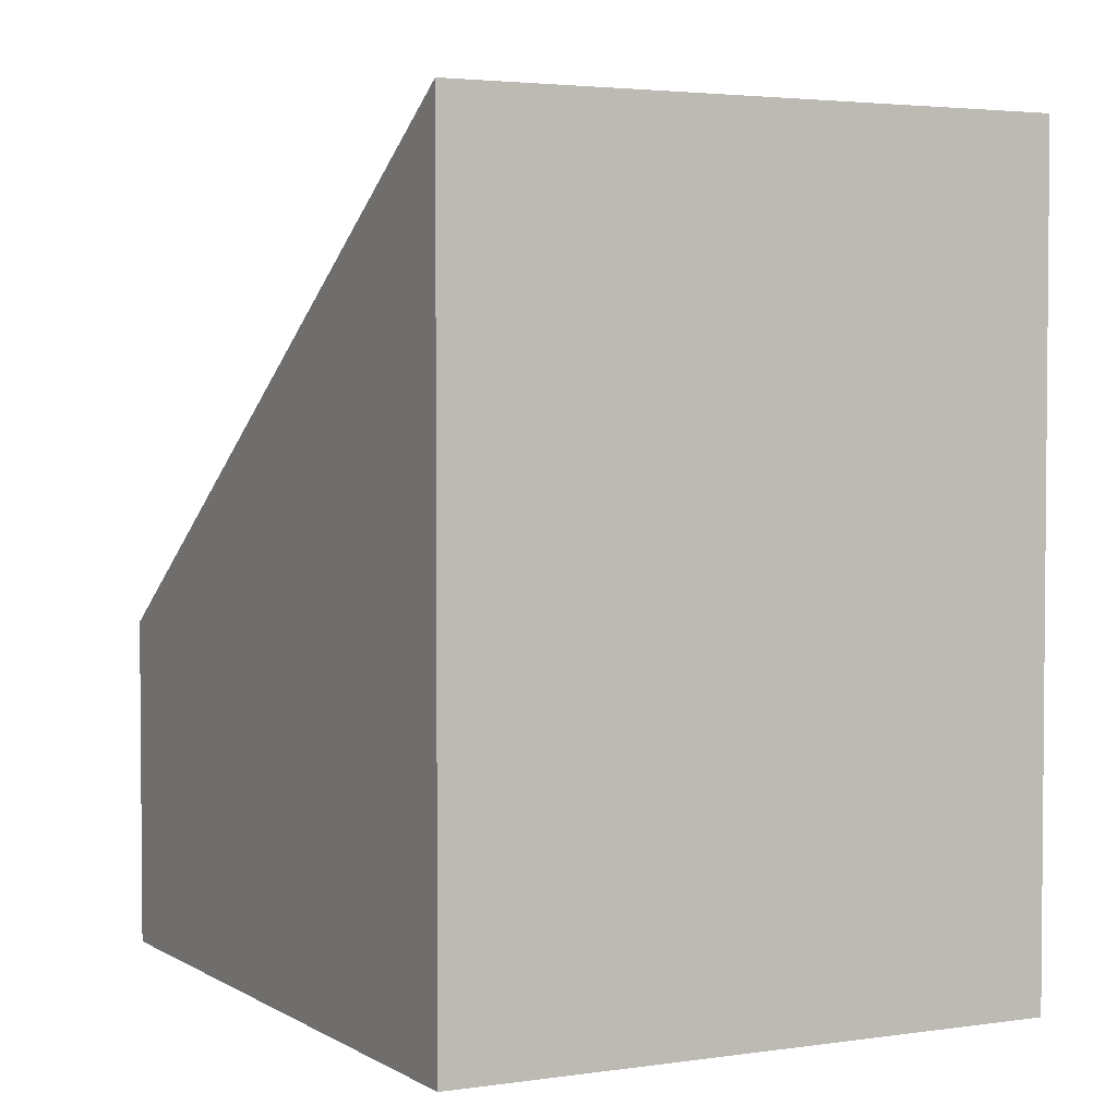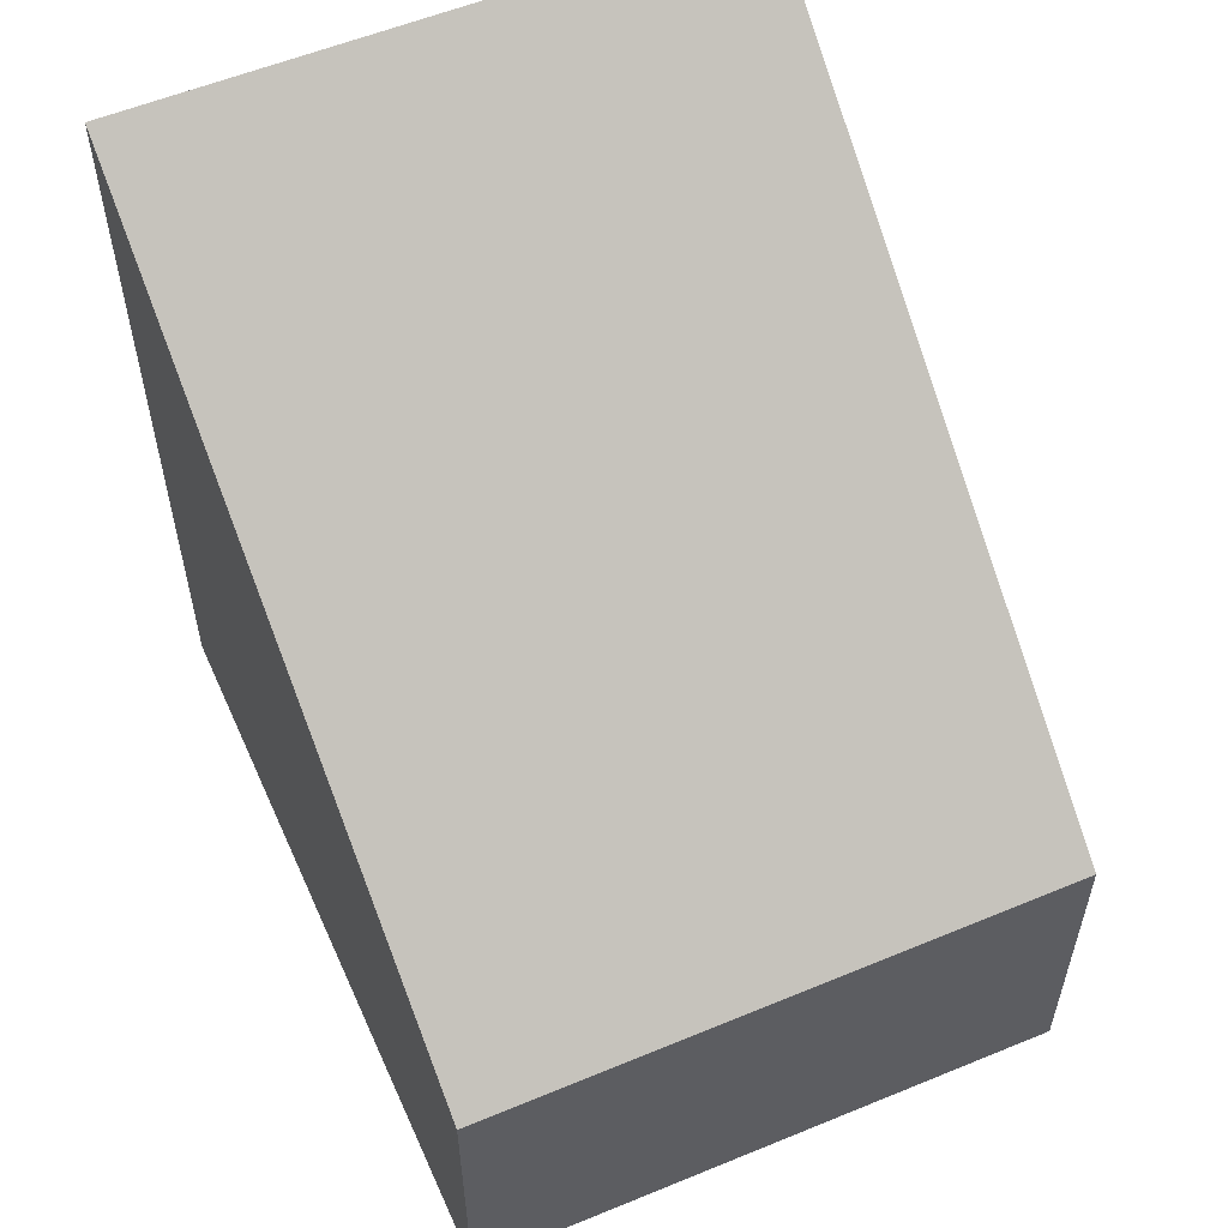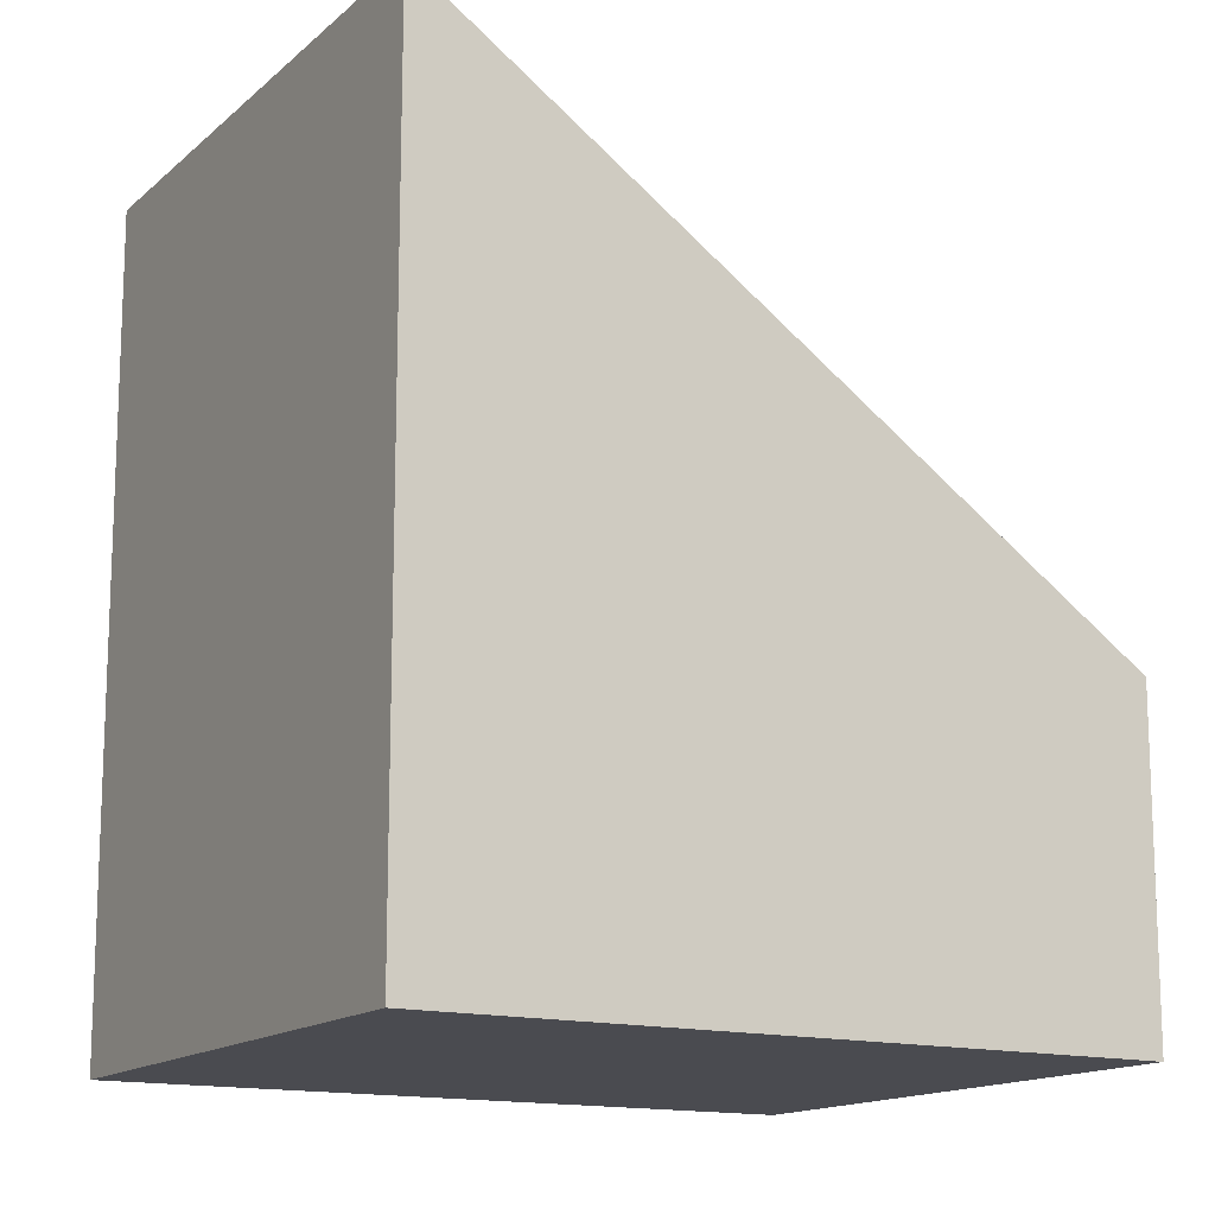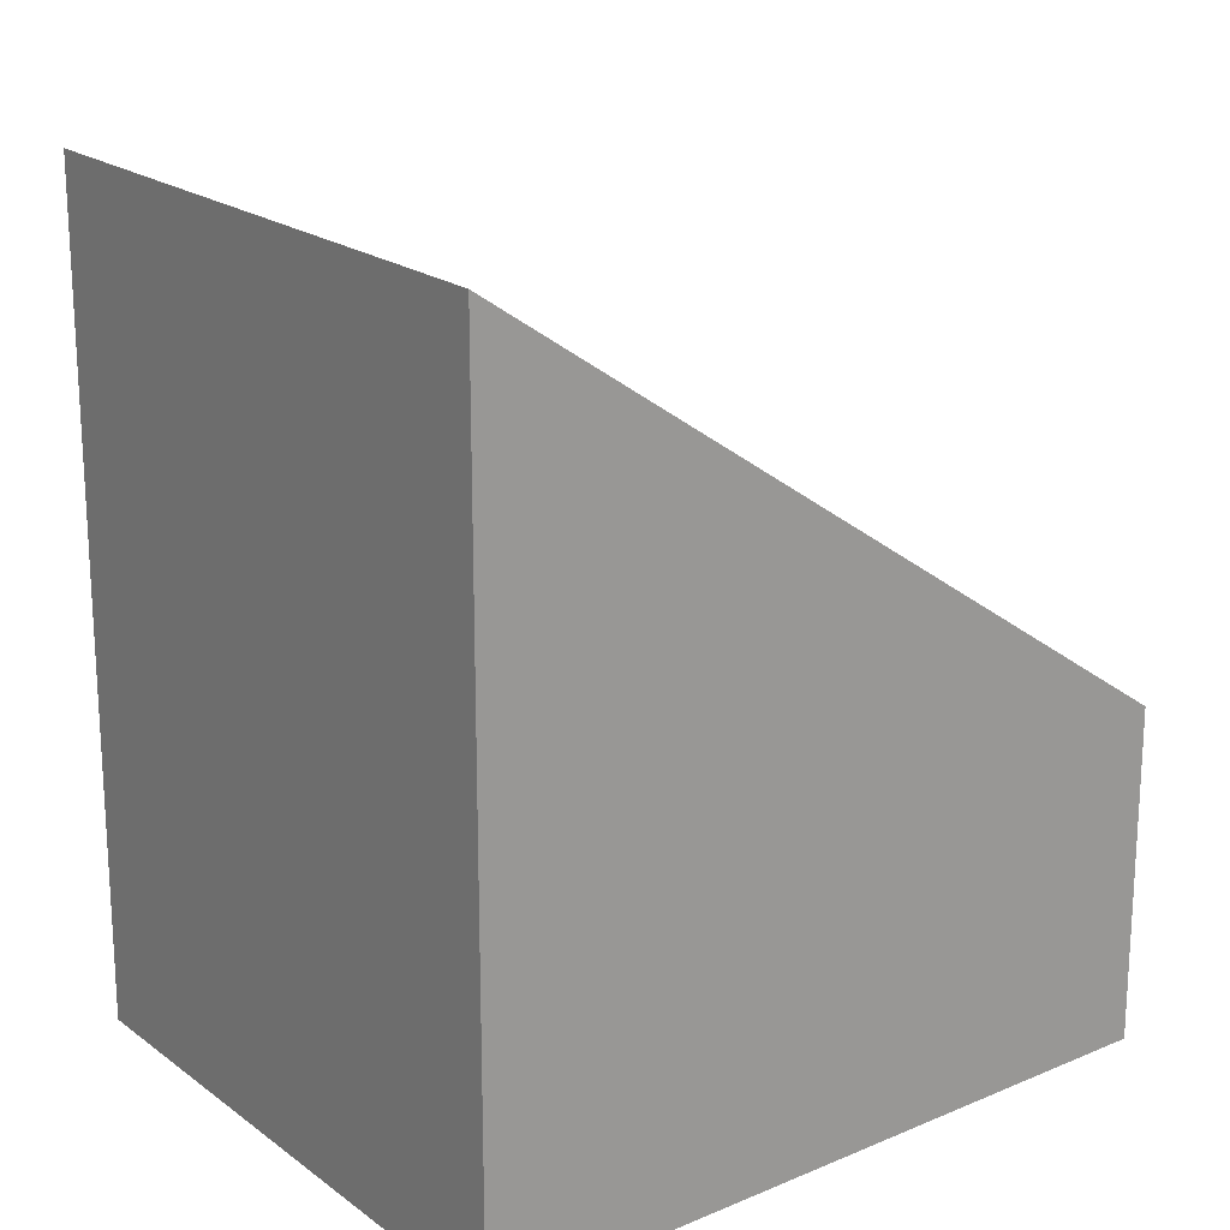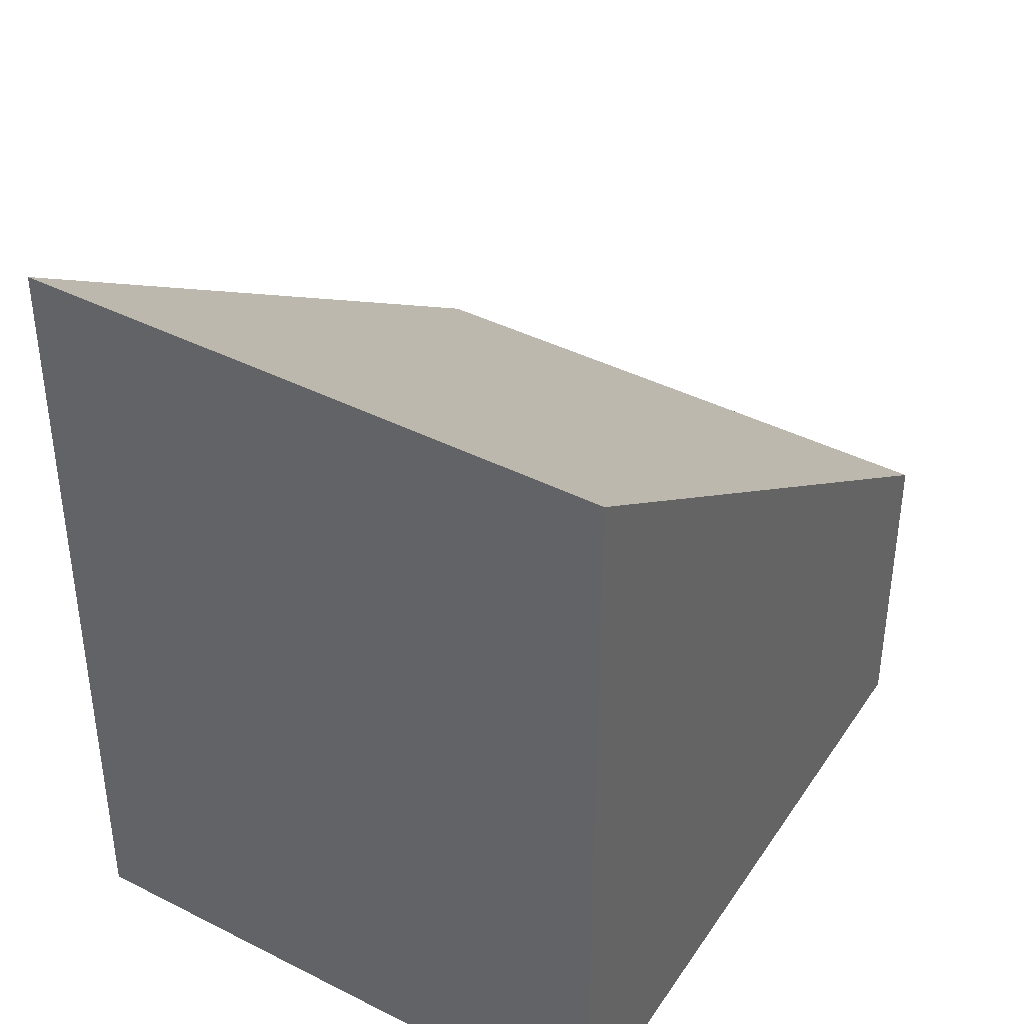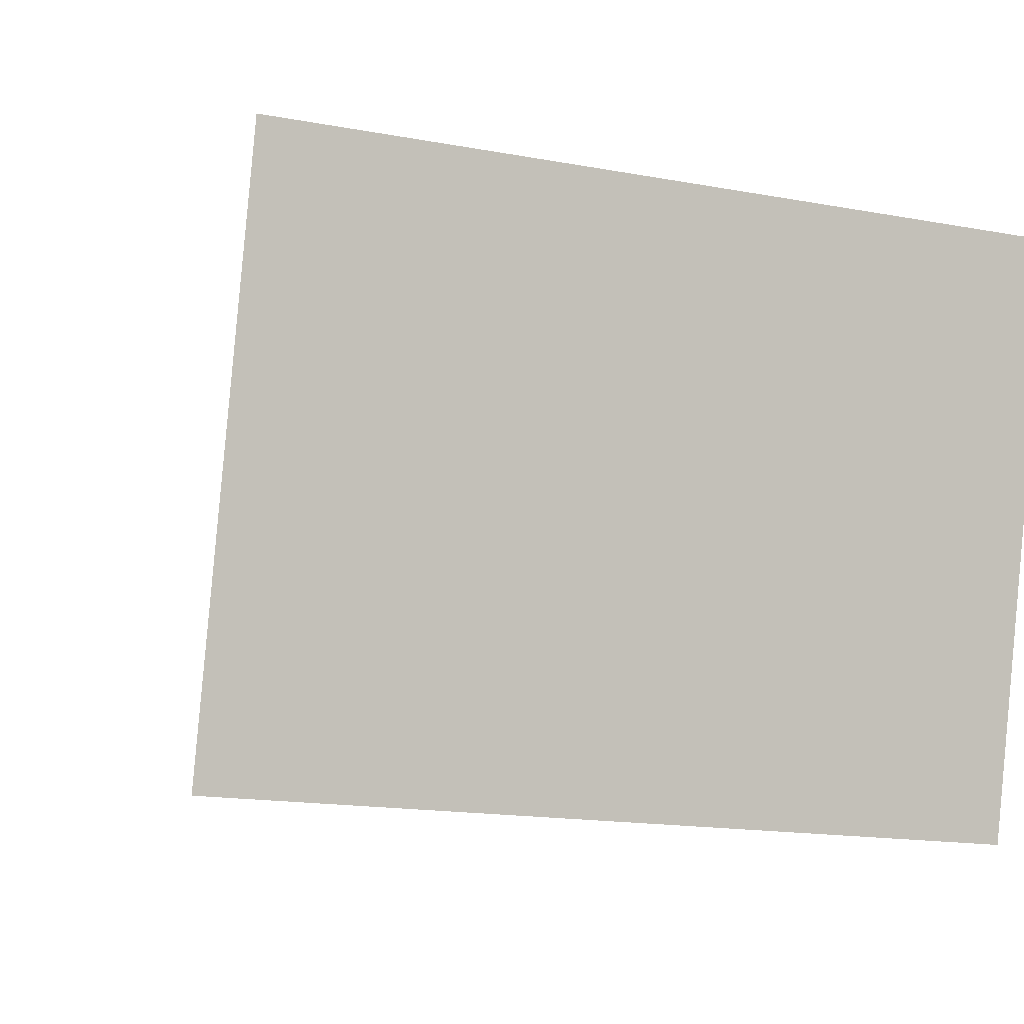
<metadata>
{"format":"obj","ext":"obj","renderer":"f3d","projection":"perspective","resolution":1024,"background":"white","views":[{"elev":3.2,"azim":-131.4,"up":"+Y"},{"elev":58.5,"azim":53.3,"up":"+Y"},{"elev":-14.4,"azim":-43.7,"up":"+Y"},{"elev":20.1,"azim":-50.9,"up":"+Y"},{"elev":40.8,"azim":-72.3,"up":"+Y"},{"elev":-15.8,"azim":-111.4,"up":"+Z"}]}
</metadata>
<code>
v  1.195 6.579 -4.716
v  5.681 2.643 1.28
v  6.803 2.679 -3.36
v  0 6.579 4.028e-16
v  1.195 2.888e-16 -4.716
v  6.803 2.057e-16 -3.36
v  0 0 0
v  5.681 -7.838e-17 1.28
g defaultobject
f 1 2 3
f 2 1 4
f 3 5 1
f 5 3 6
f 5 4 1
f 4 5 7
f 7 2 4
f 2 7 8
f 2 6 3
f 6 2 8
f 8 5 6
f 5 8 7

</code>
